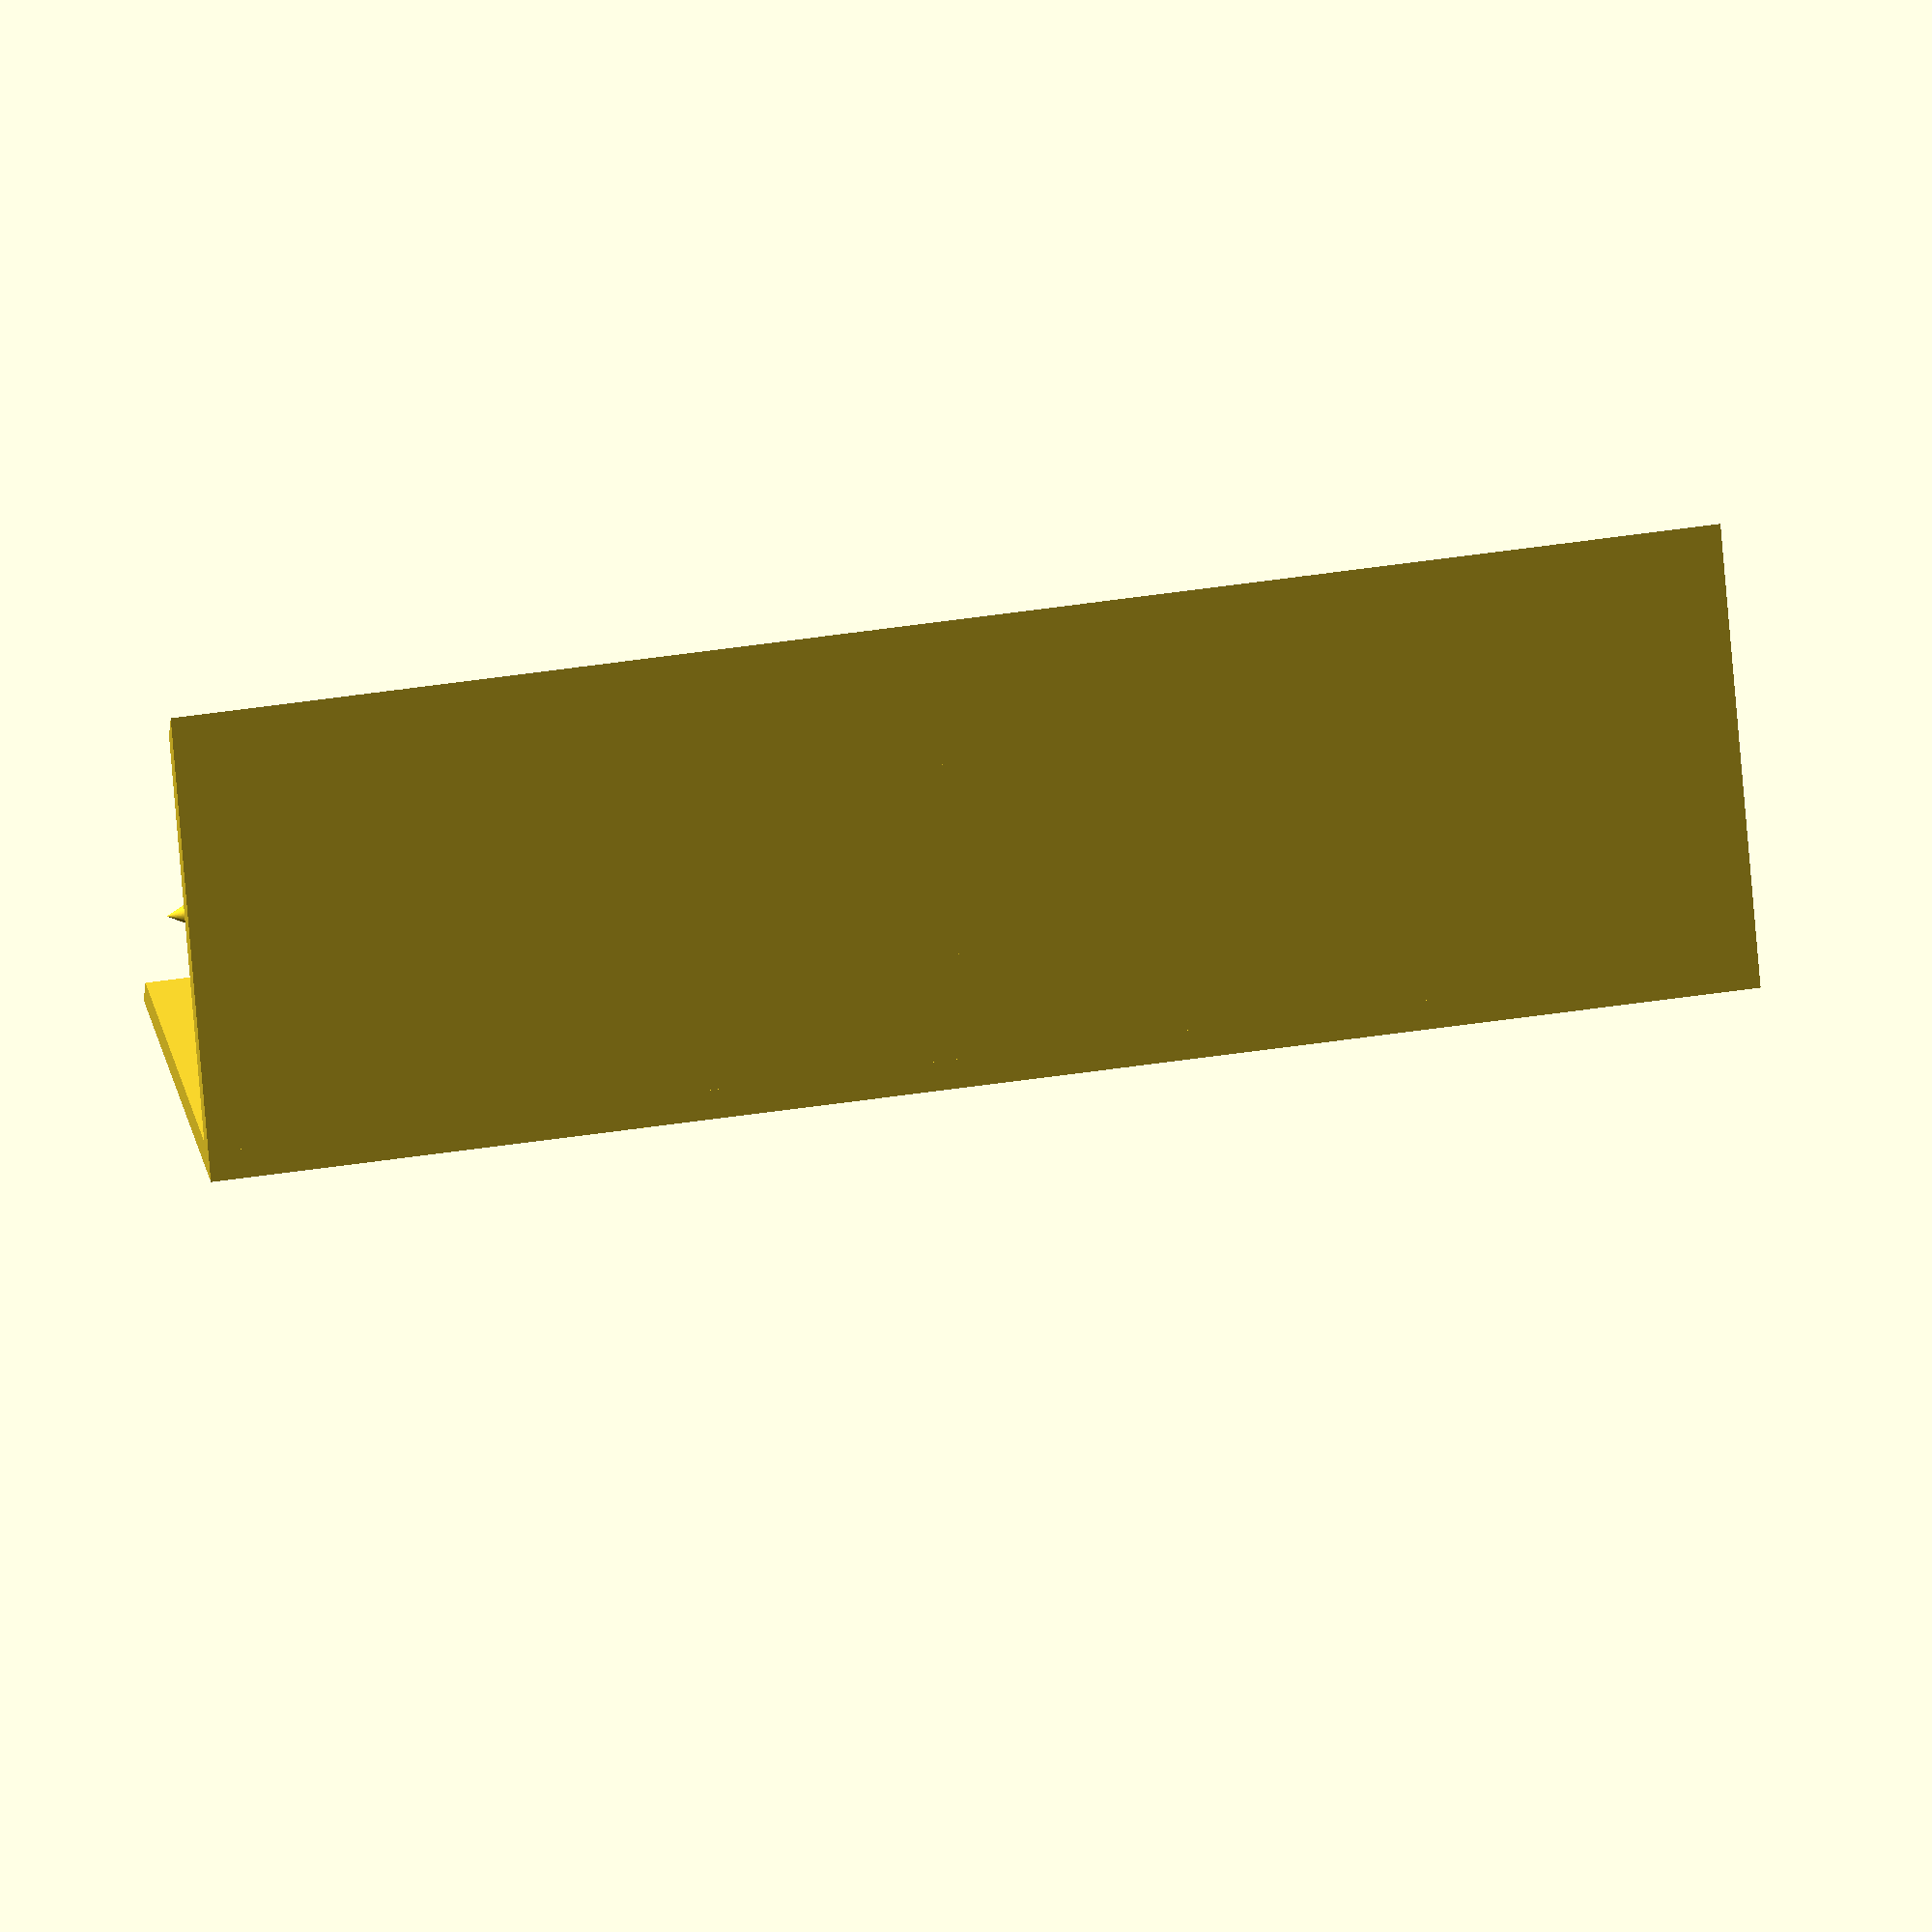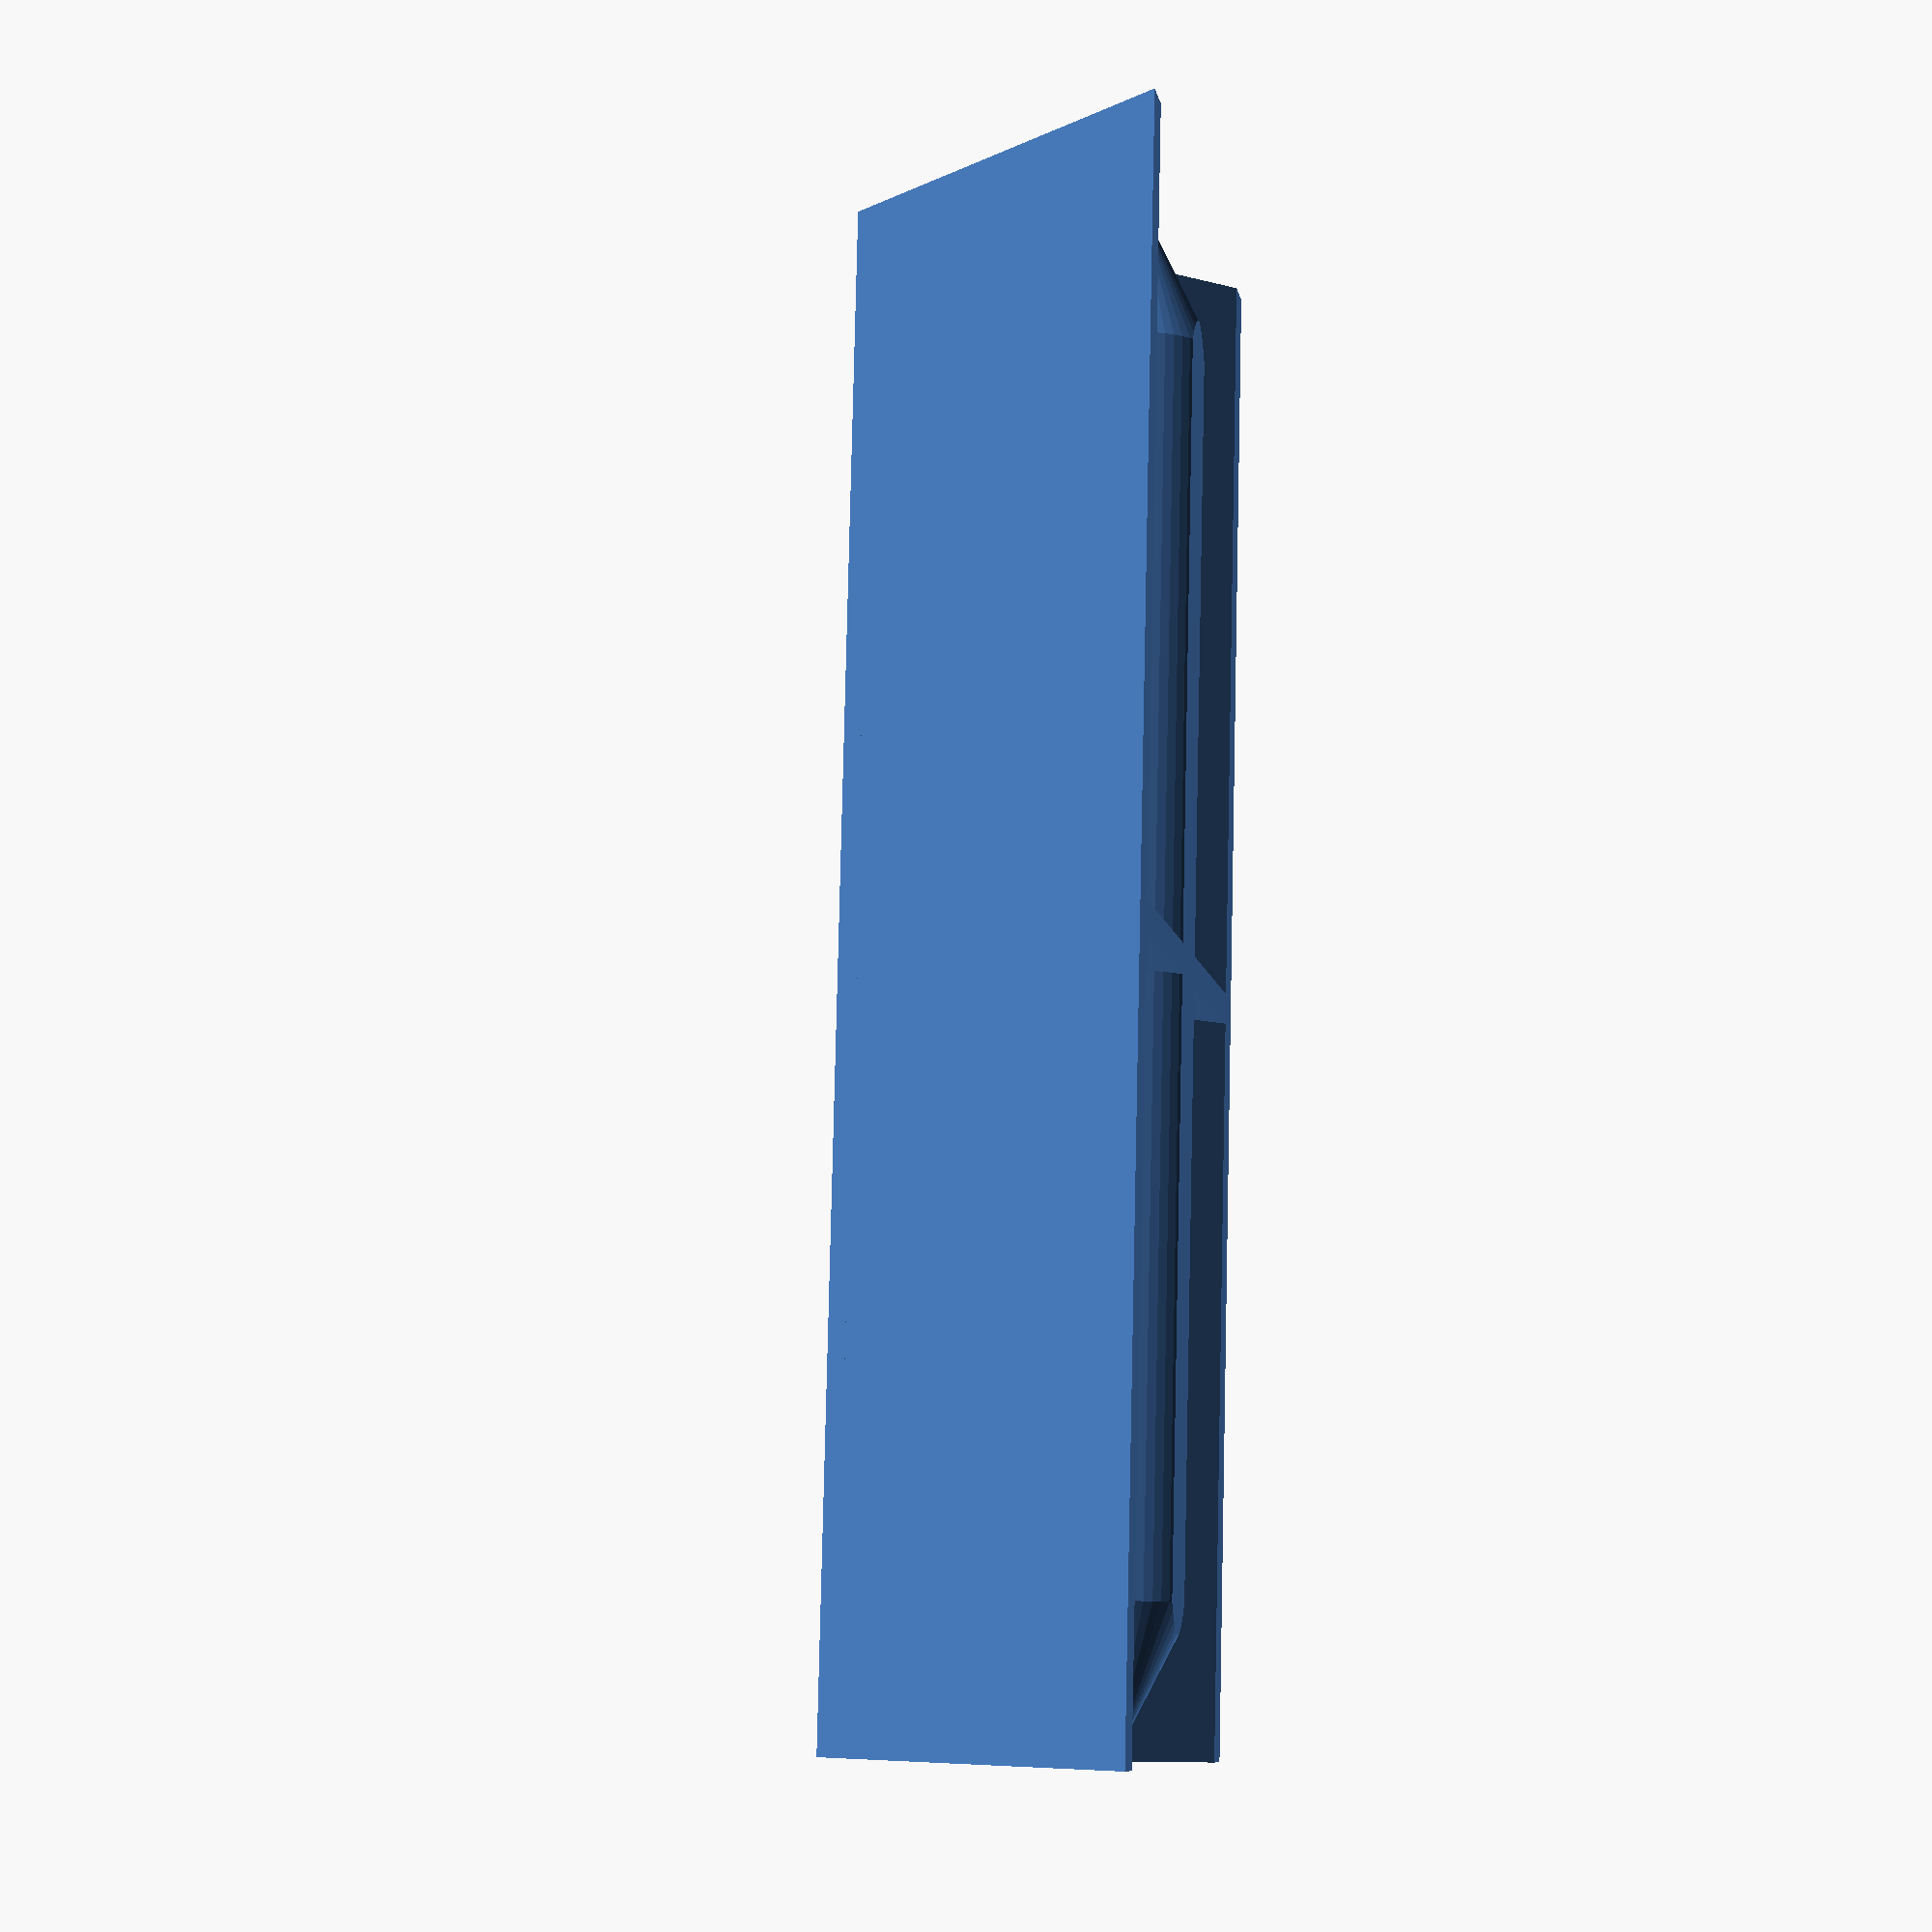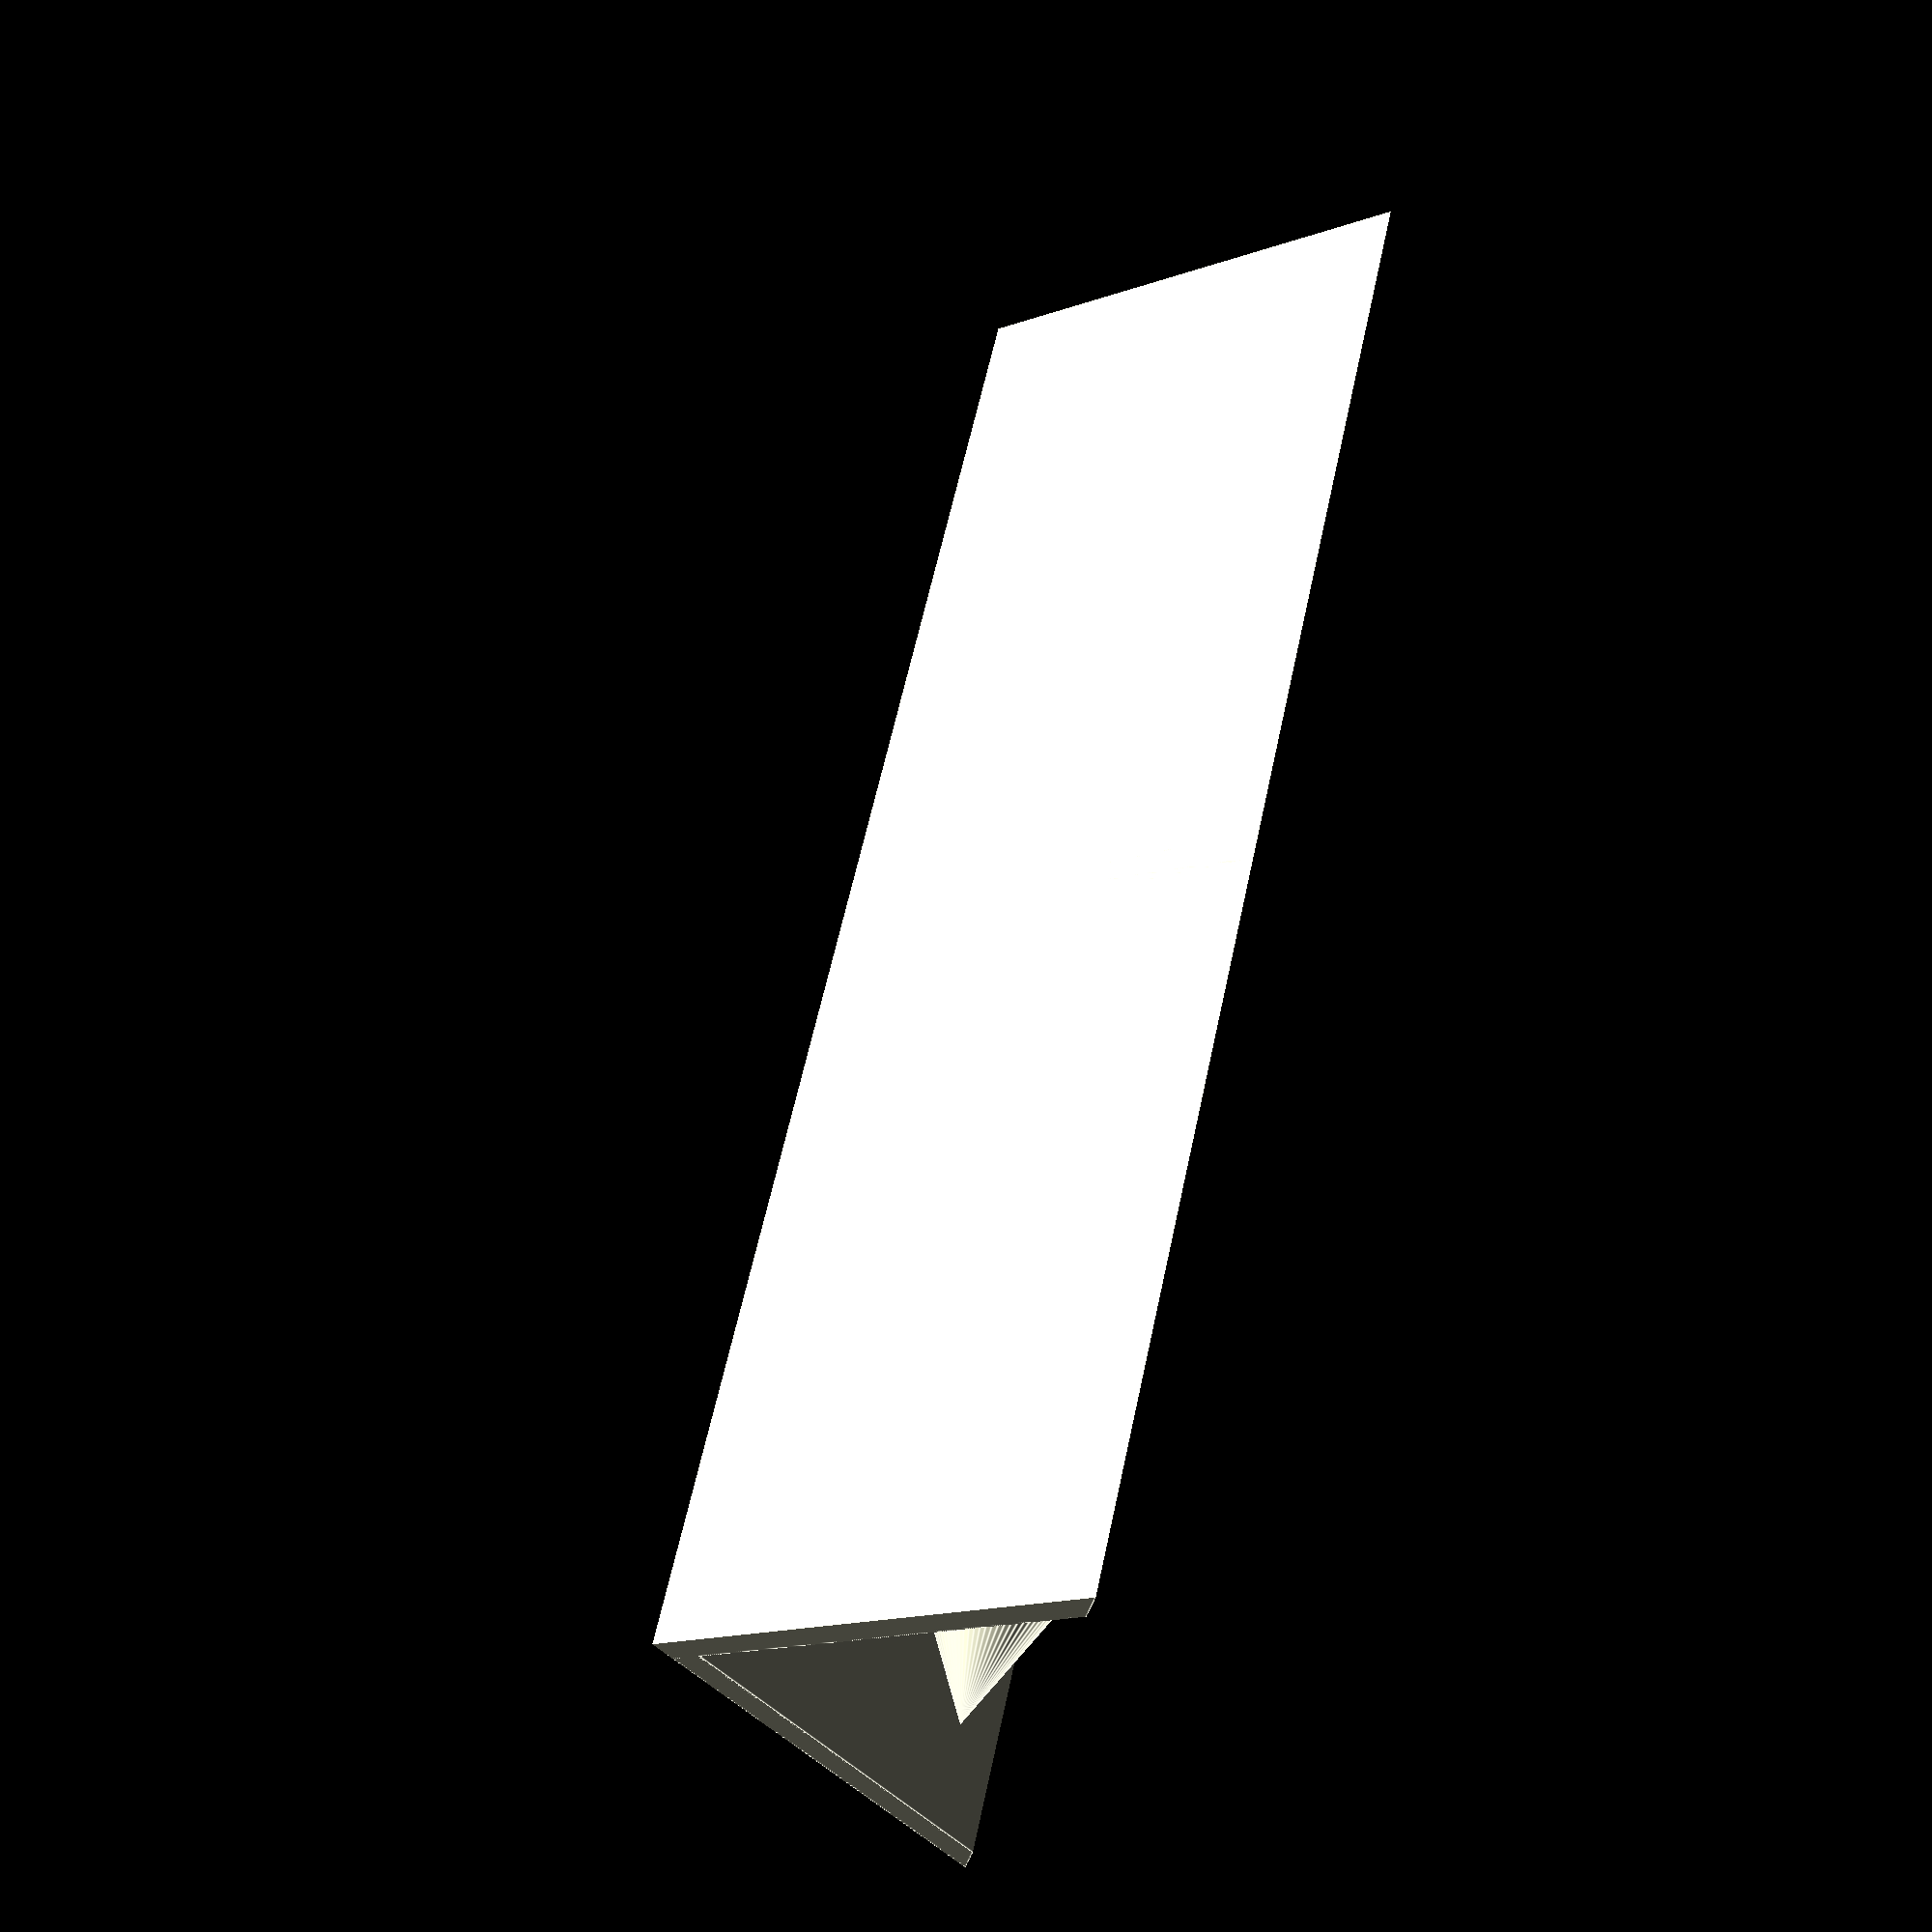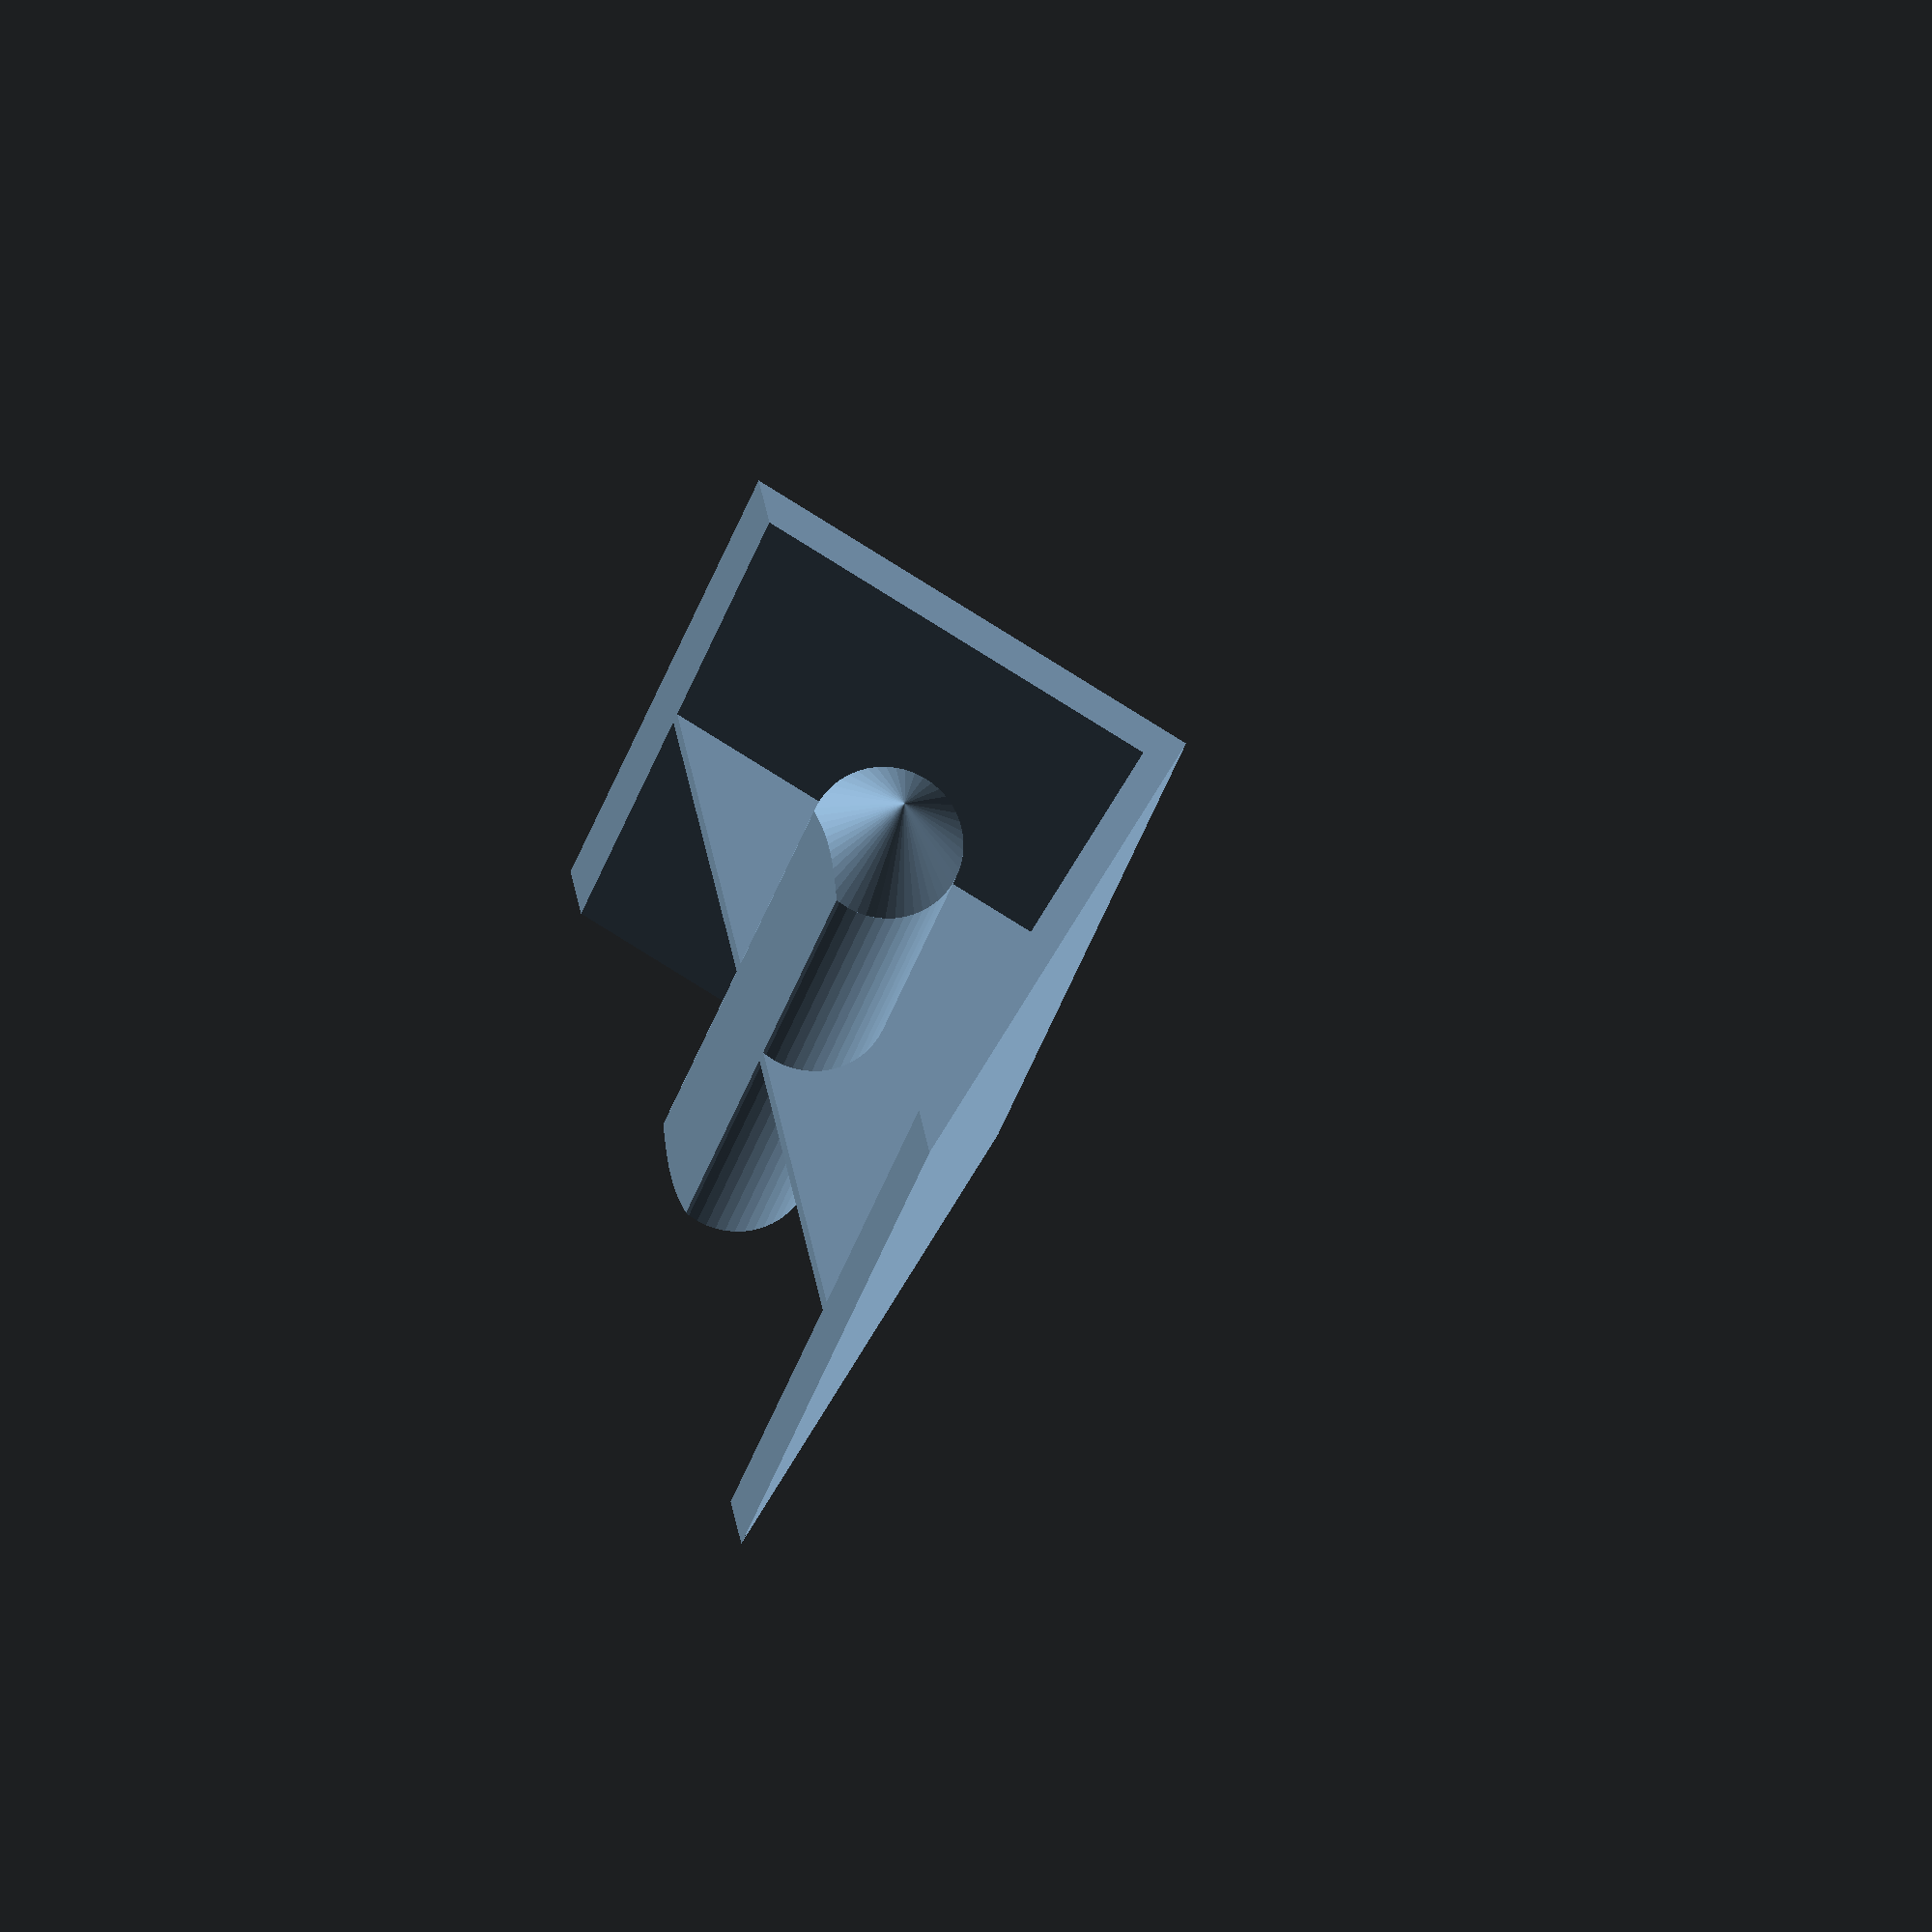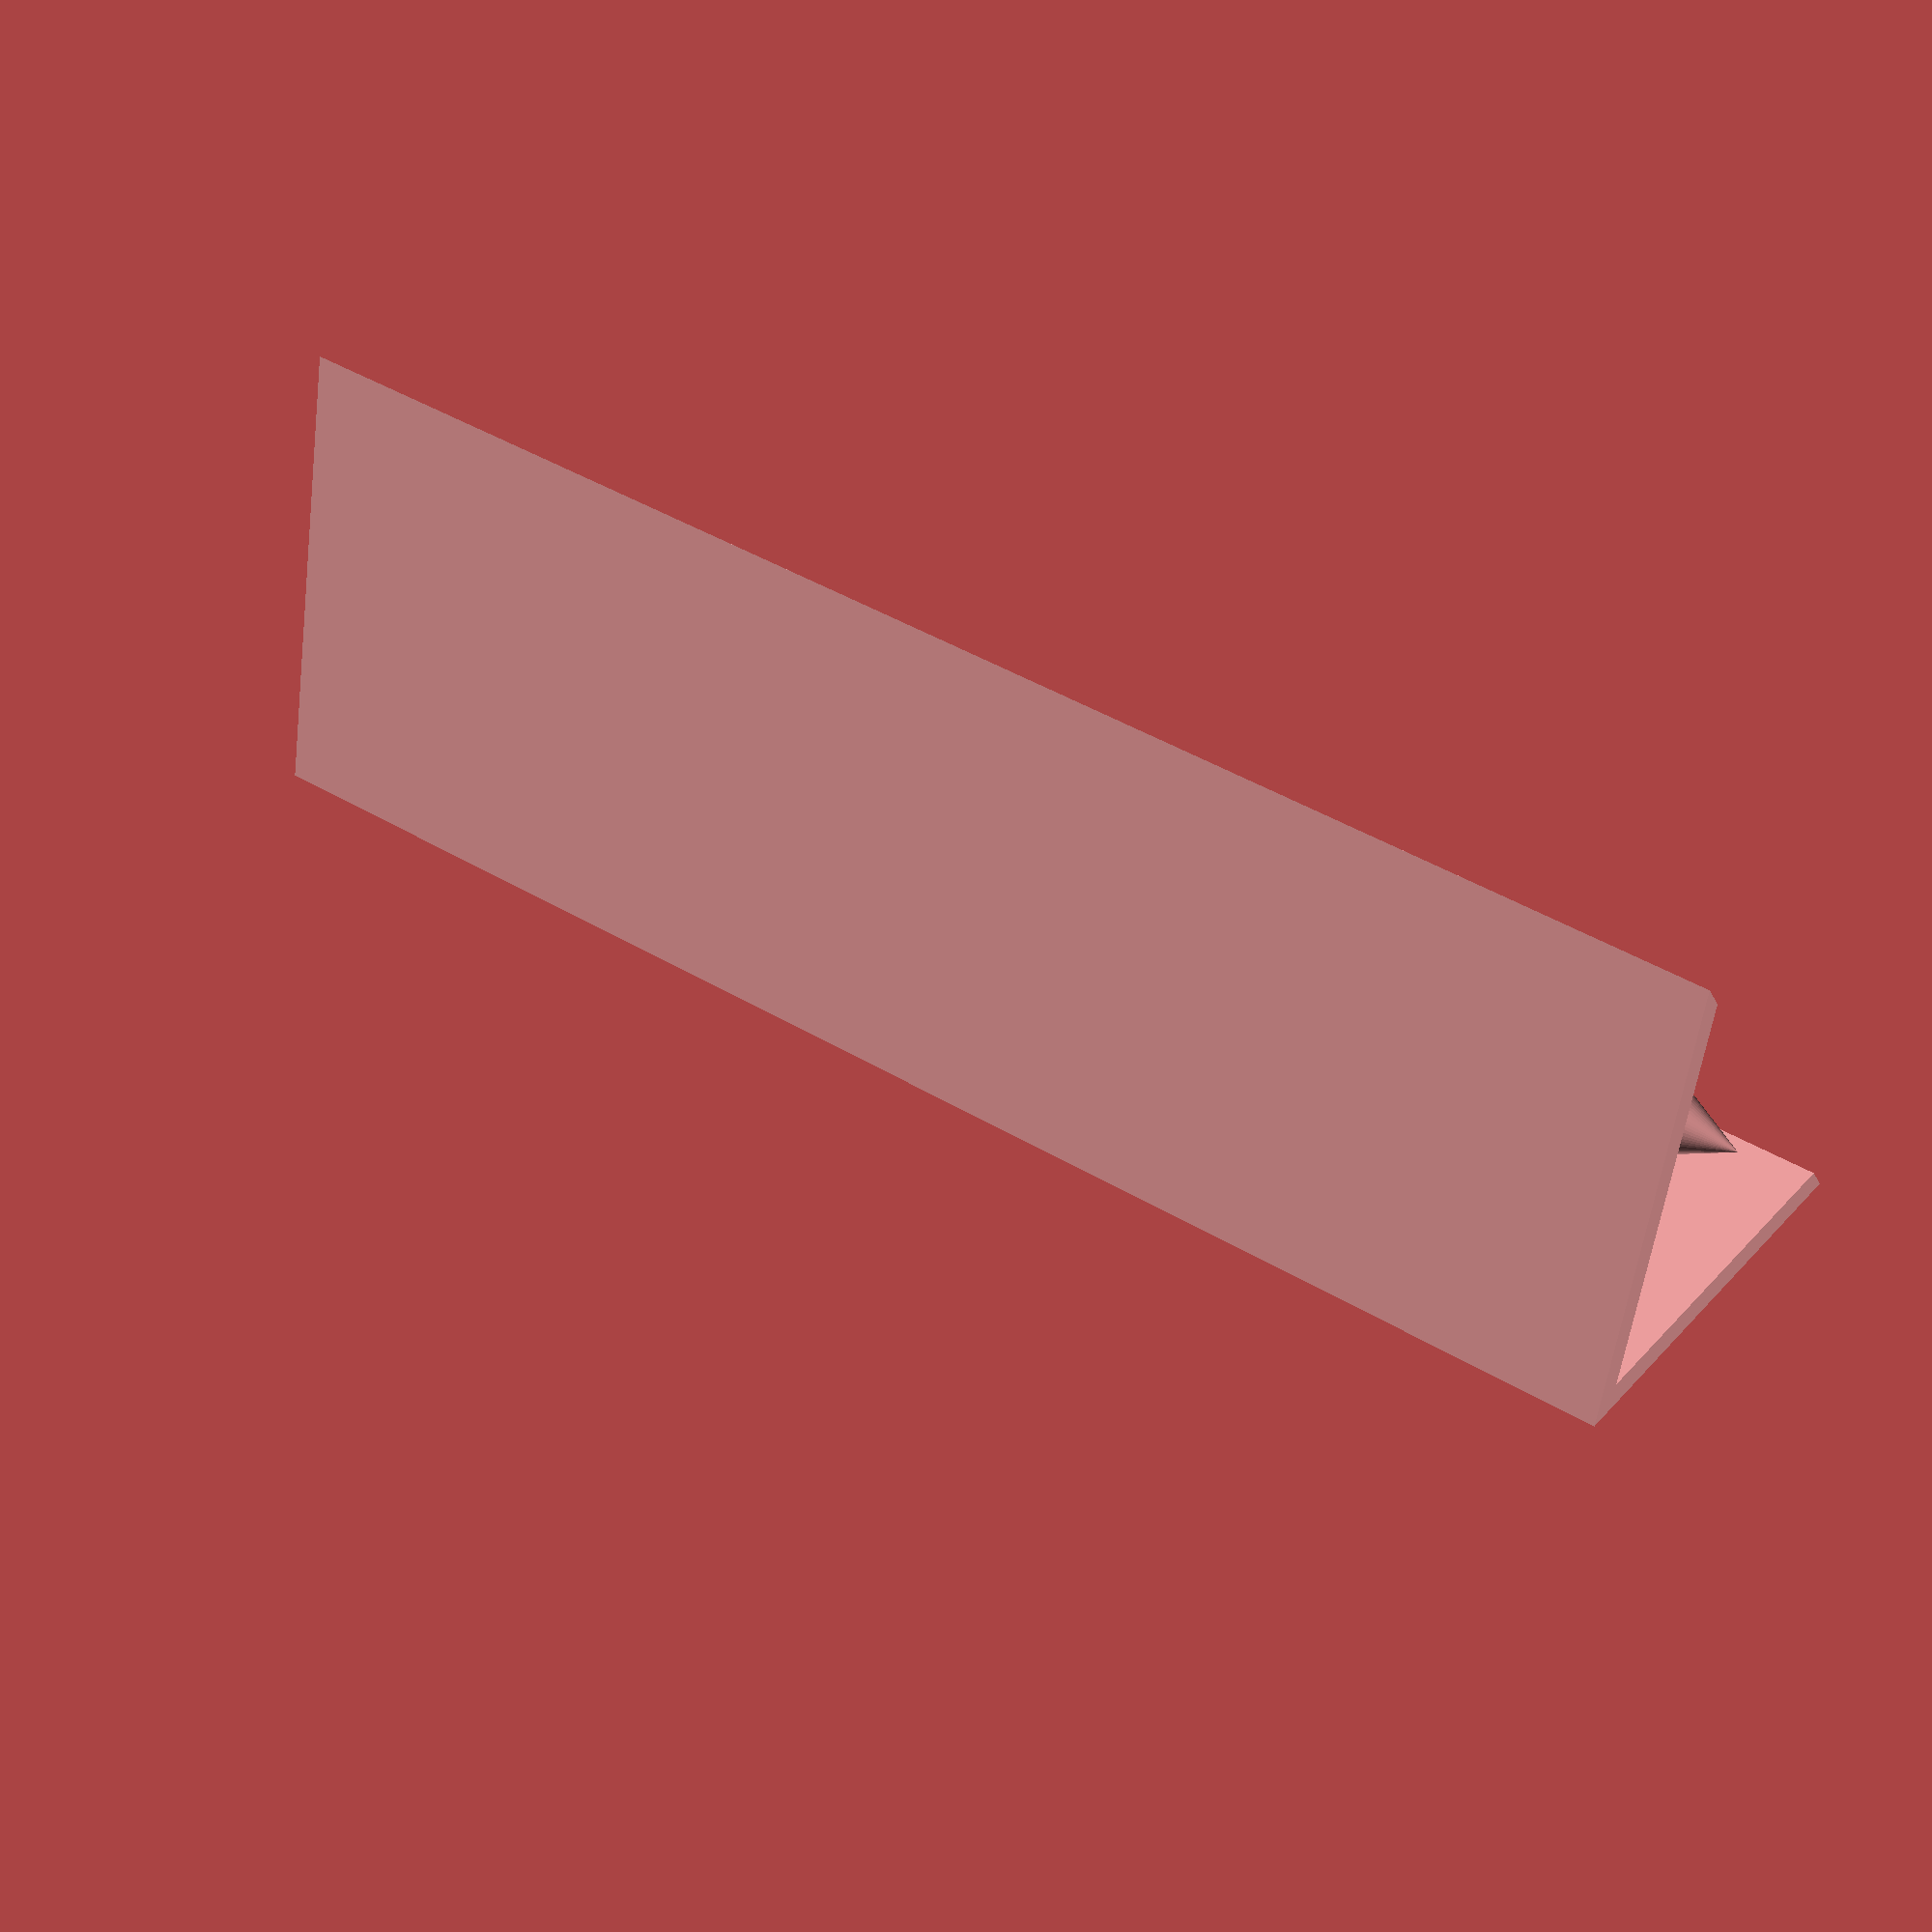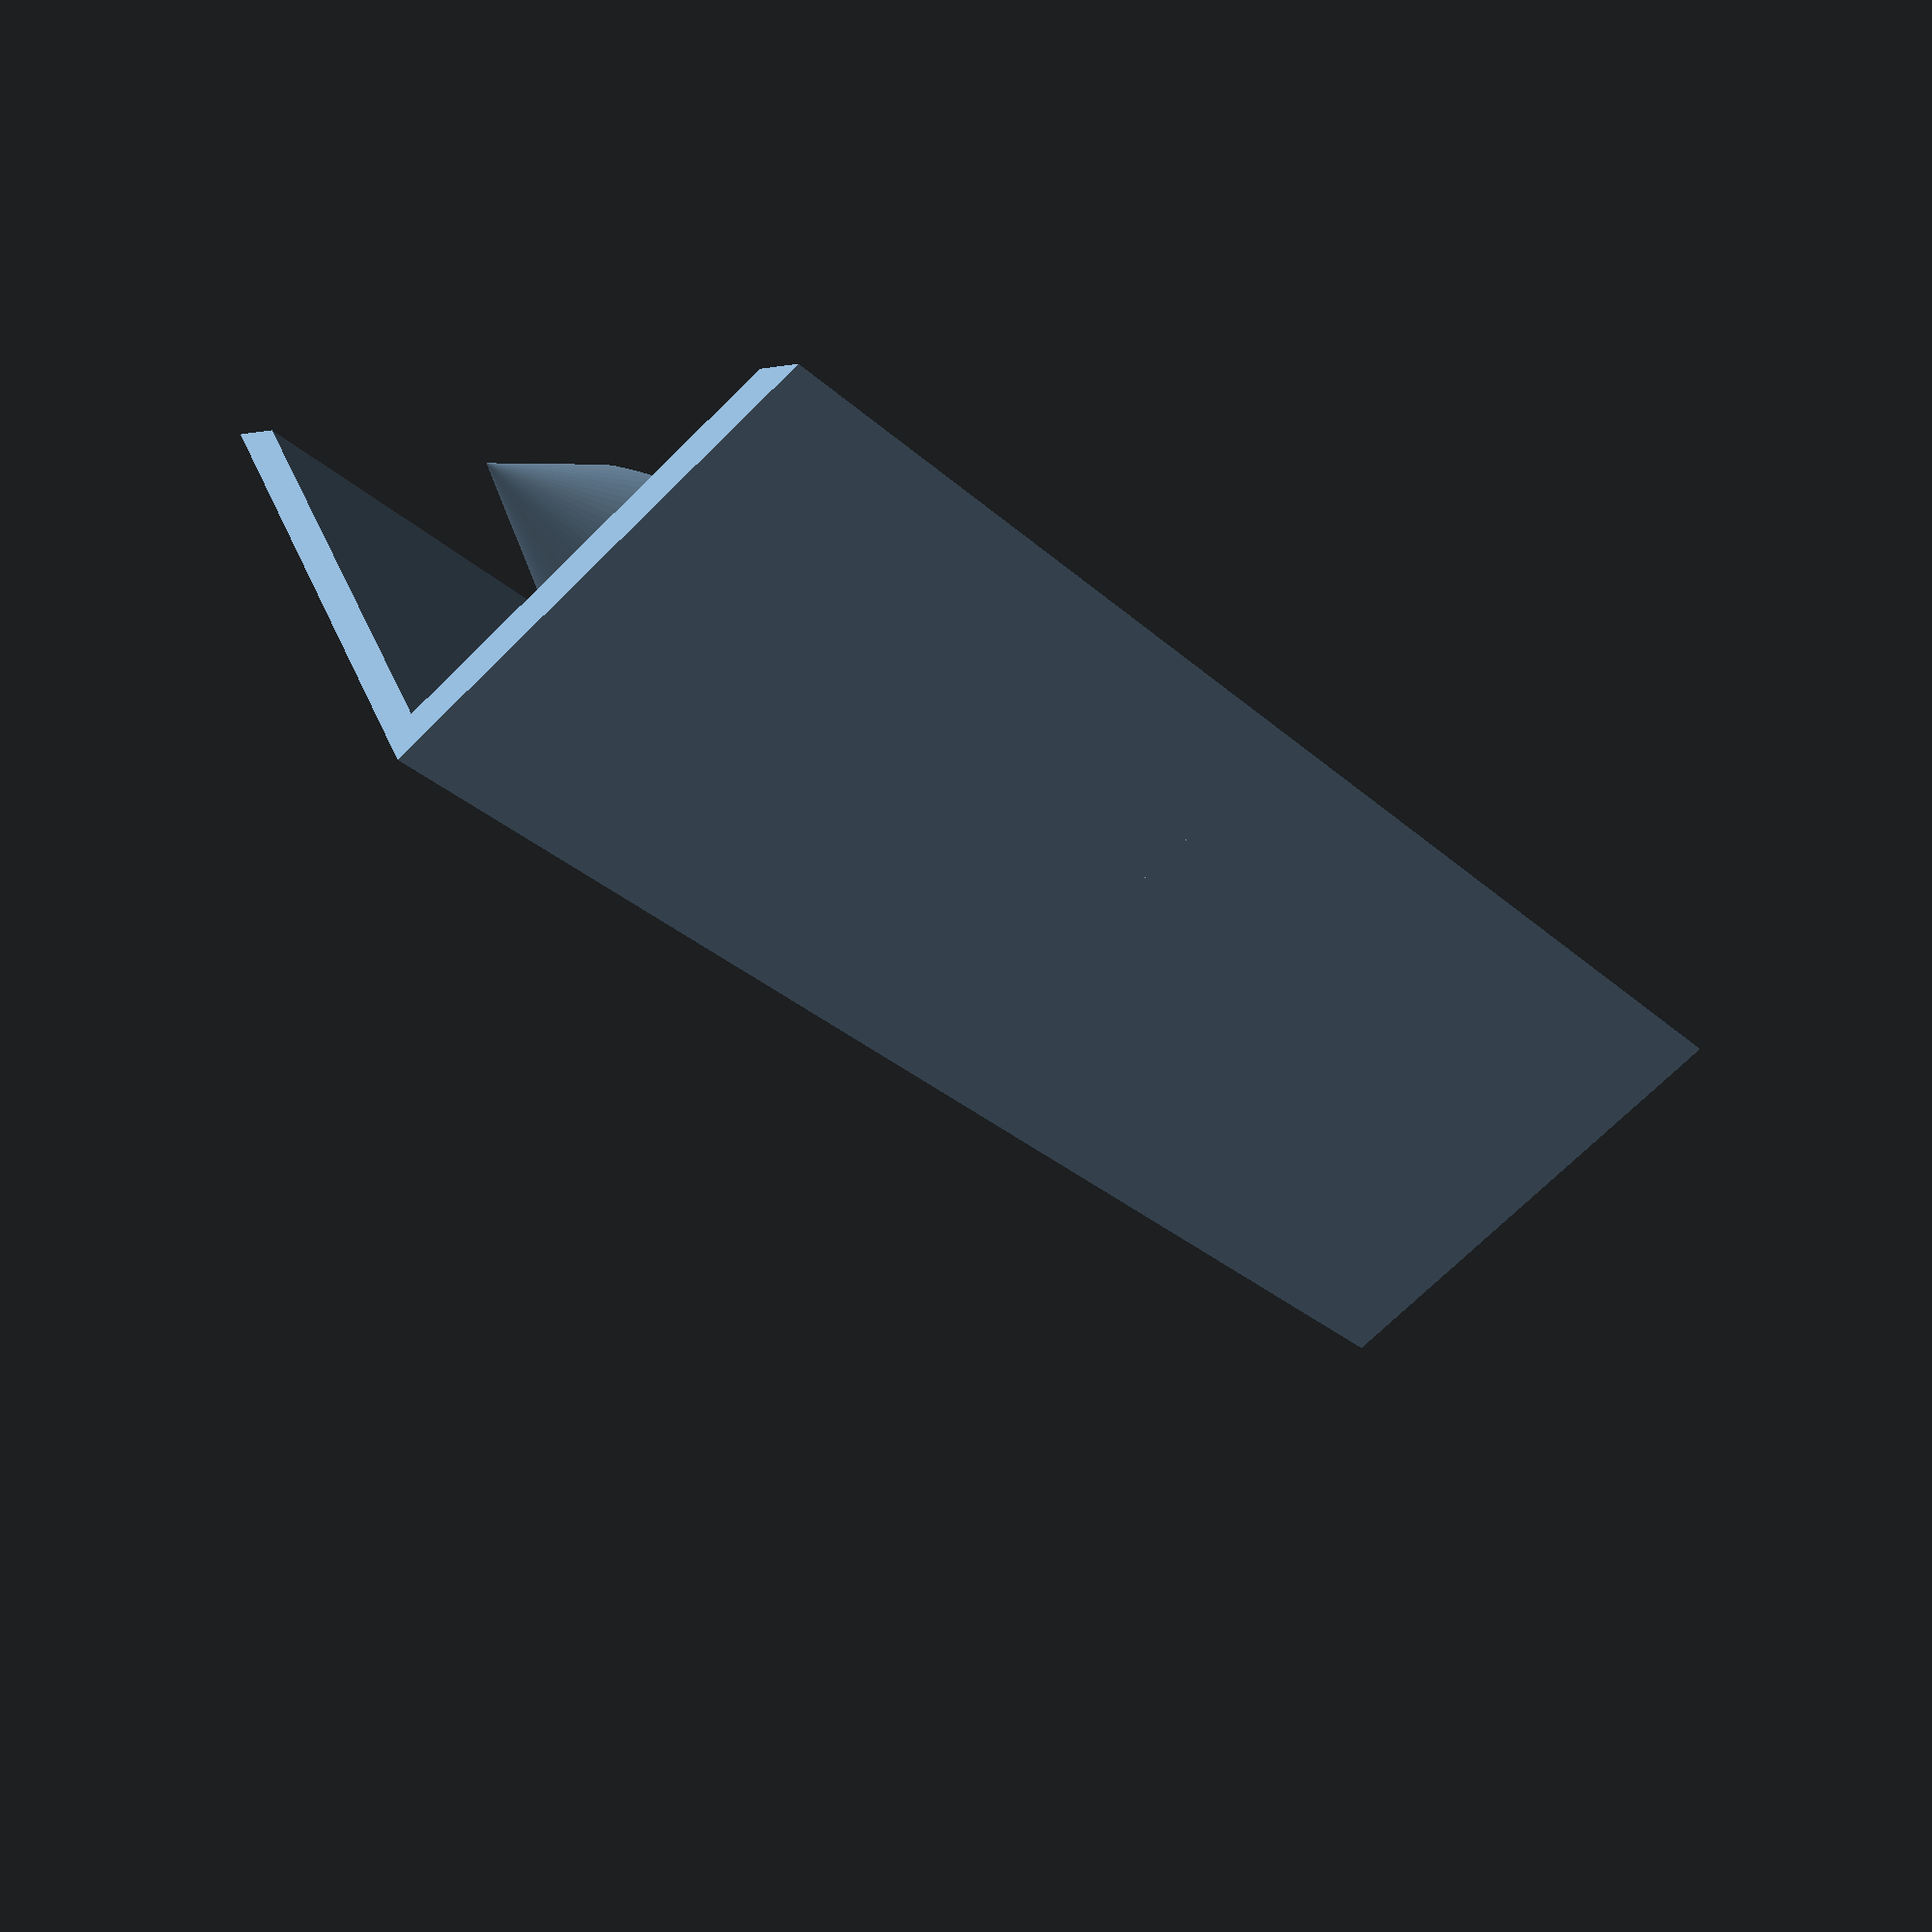
<openscad>
// Cardboard Box Stacker (Remixed in OpenSCAD for printability) 
// Original Design By UnleashSpirit and Wolfcraft In https://www.thingiverse.com/thing:3331874
// Redesign By Brian Khuu 2024 for easier printability and parametric capability

$fn=50;

stacker_thickness = 1;
stacker_flange = 15;
stacker_height = 50;

pole_dia = 5;

rotate([90,0,0])
intersection()
{
    union()
    {
        rotate([0,0,45])
        {
            translate([stacker_flange/2, stacker_thickness/2-1/2, 0])
                cube([stacker_thickness, stacker_flange+1, stacker_height], center=true);
            translate([stacker_thickness/2-1/2, stacker_flange/2, 0])
                cube([stacker_flange+1, stacker_thickness, stacker_height], center=true);
        }

        hull()
        rotate([0,0,45])
        {
            translate([stacker_flange/2, stacker_thickness/2-1/2, 0])
                cube([stacker_thickness, stacker_flange+1, 1], center=true);
            translate([stacker_thickness/2-1/2, stacker_flange/2, 0])
                cube([stacker_flange+1, stacker_thickness, 1], center=true);
        }

        translate([0,2,0])
        {
            cylinder(d=pole_dia, h=stacker_height/2-pole_dia);
            translate([0,0,stacker_height/2-pole_dia])
                cylinder(d1=pole_dia,d2=0, h=pole_dia);
        }

        rotate([0,180,0])
        translate([0,2,0])
        {
            cylinder(d=pole_dia, h=stacker_height/2-pole_dia);
            translate([0,0,stacker_height/2-pole_dia])
                cylinder(d1=pole_dia,d2=0, h=pole_dia);
        }
    }
    
   translate([0,stacker_flange/2,0])
    cube([stacker_flange*2,stacker_flange,stacker_height], center=true);
}
</openscad>
<views>
elev=113.1 azim=272.2 roll=188.7 proj=o view=solid
elev=180.9 azim=172.4 roll=80.1 proj=p view=wireframe
elev=83.0 azim=232.6 roll=75.0 proj=p view=edges
elev=130.2 azim=153.5 roll=285.6 proj=o view=solid
elev=277.3 azim=250.3 roll=28.5 proj=p view=wireframe
elev=288.2 azim=322.1 roll=13.7 proj=p view=solid
</views>
